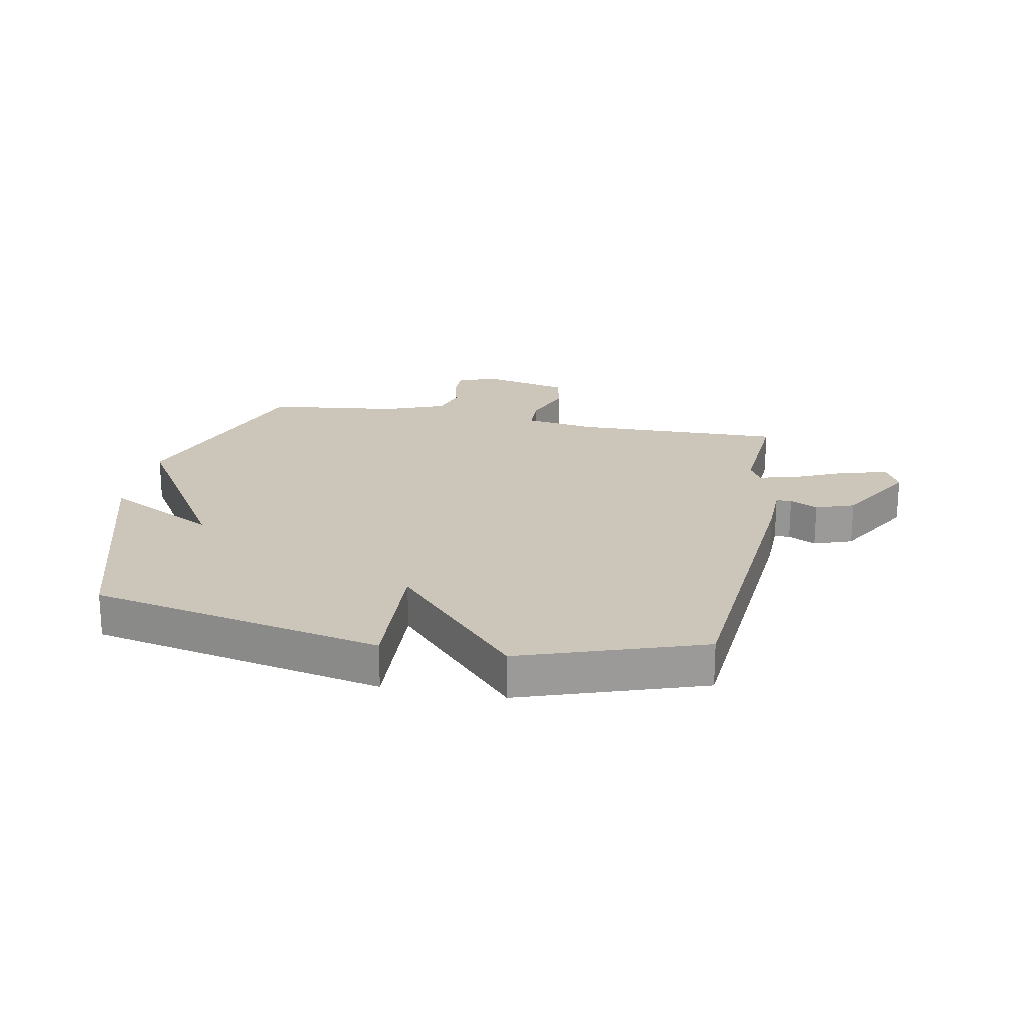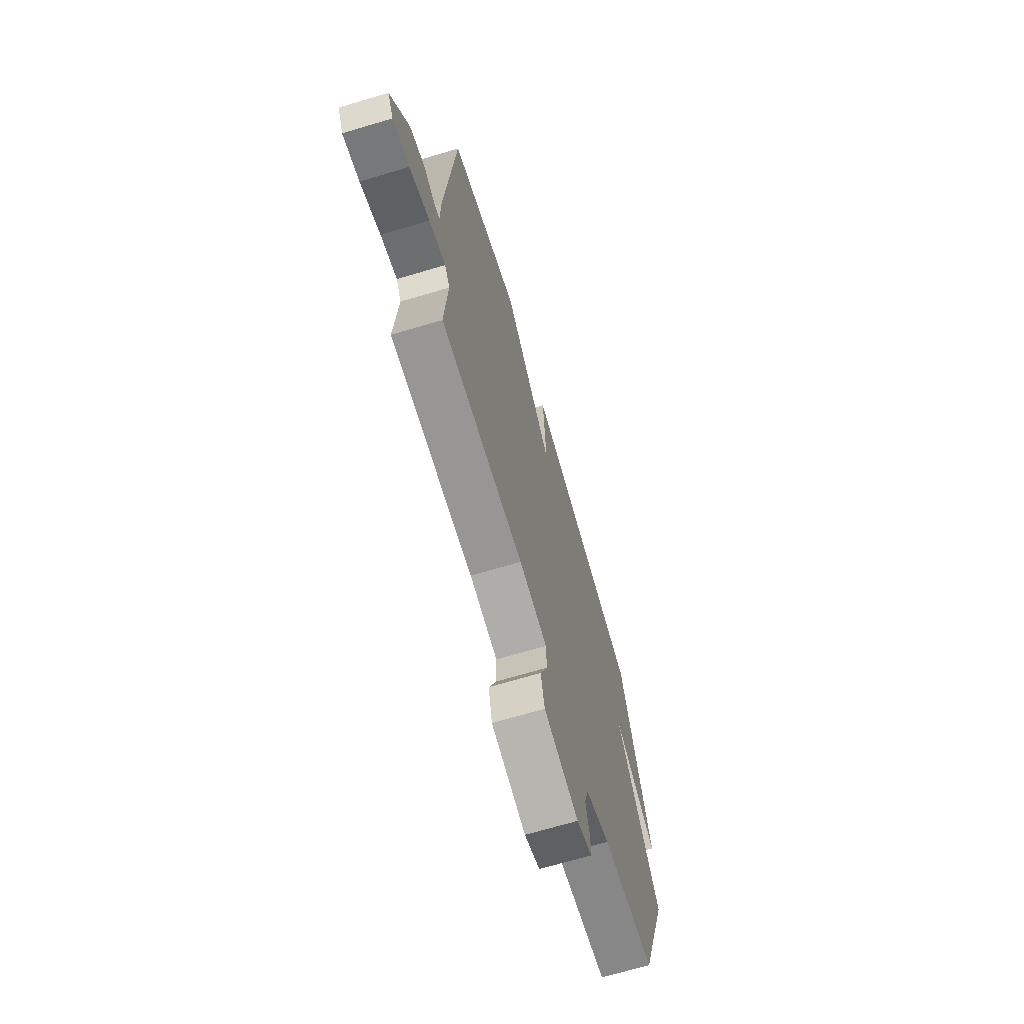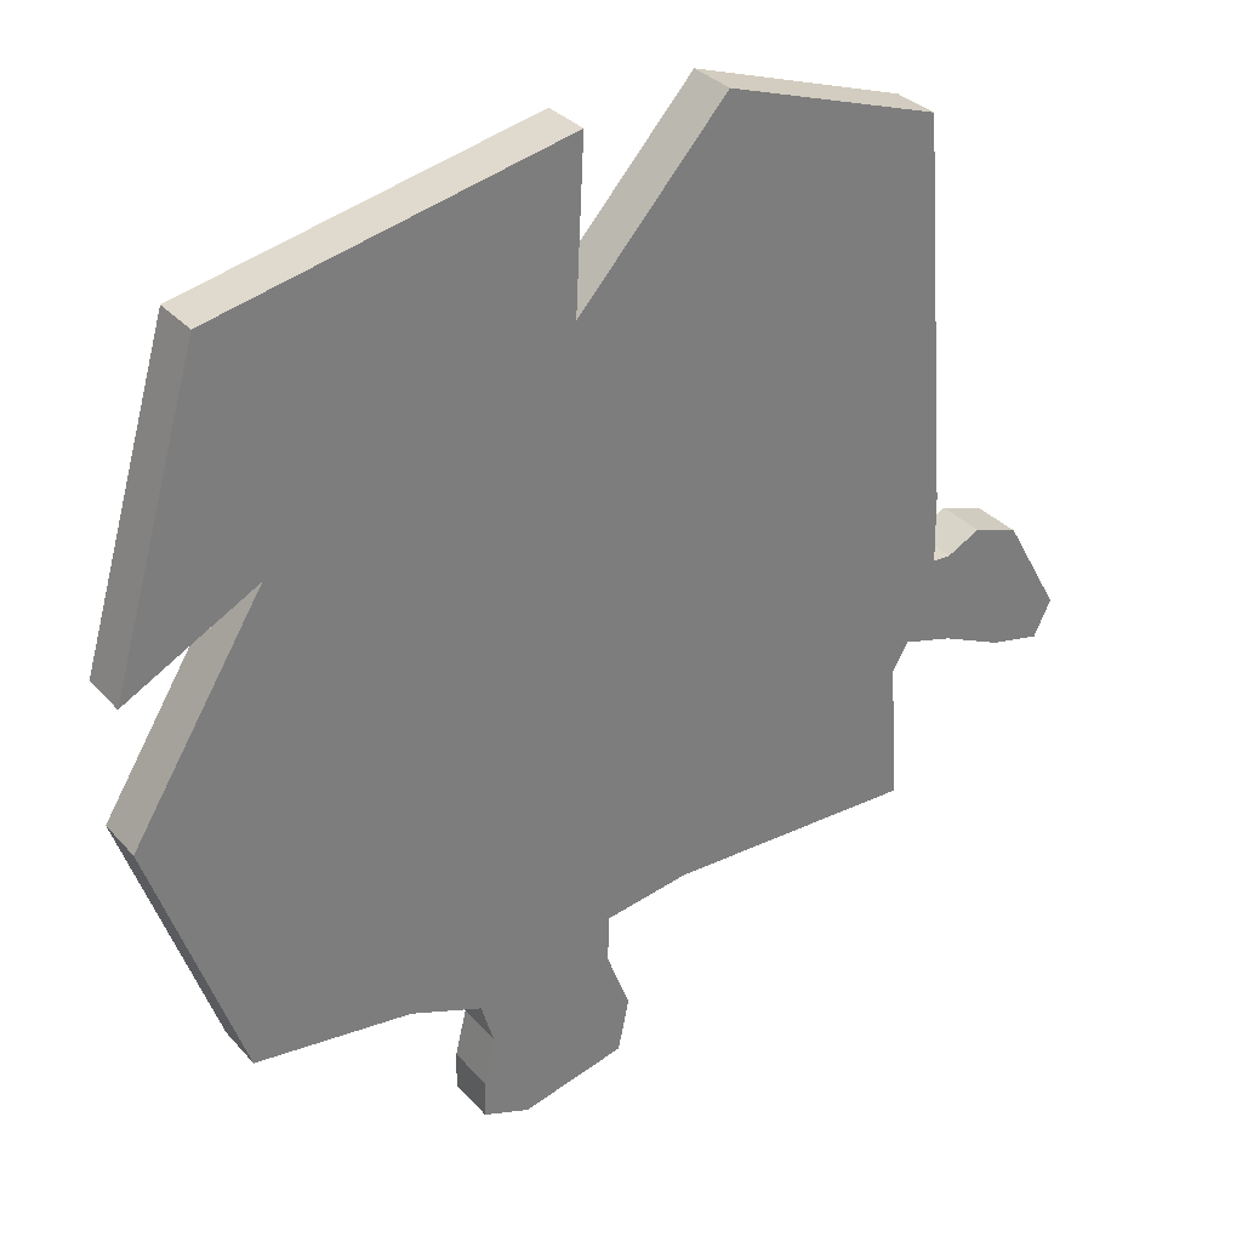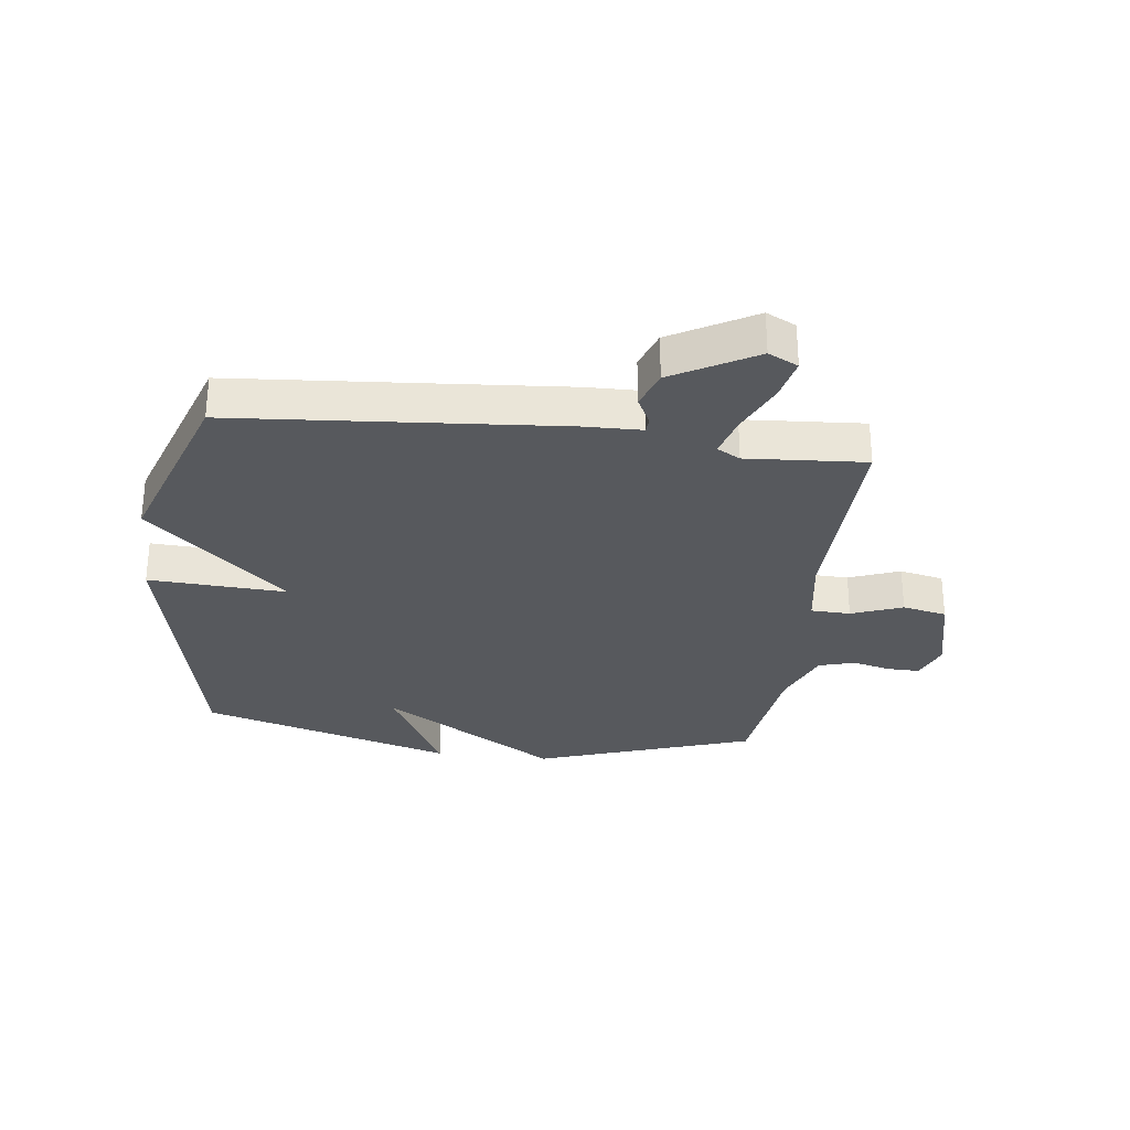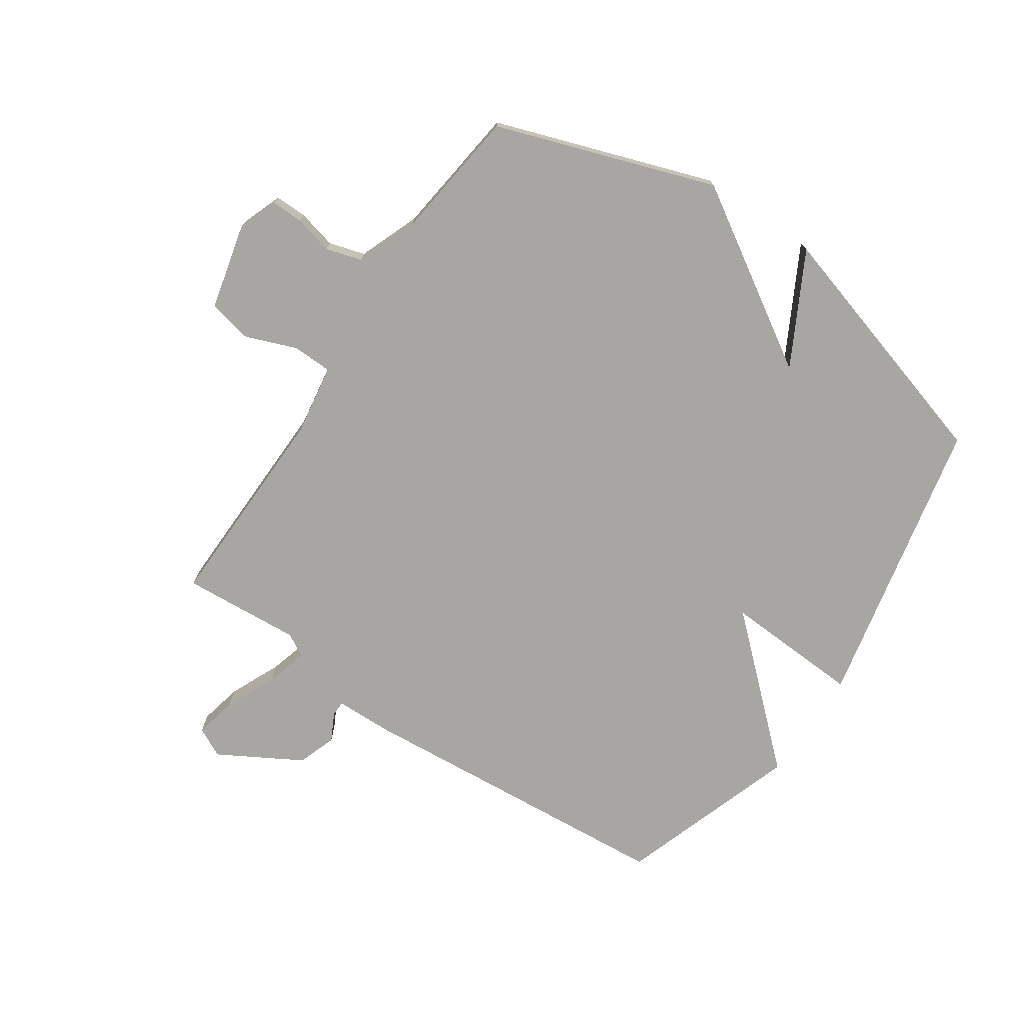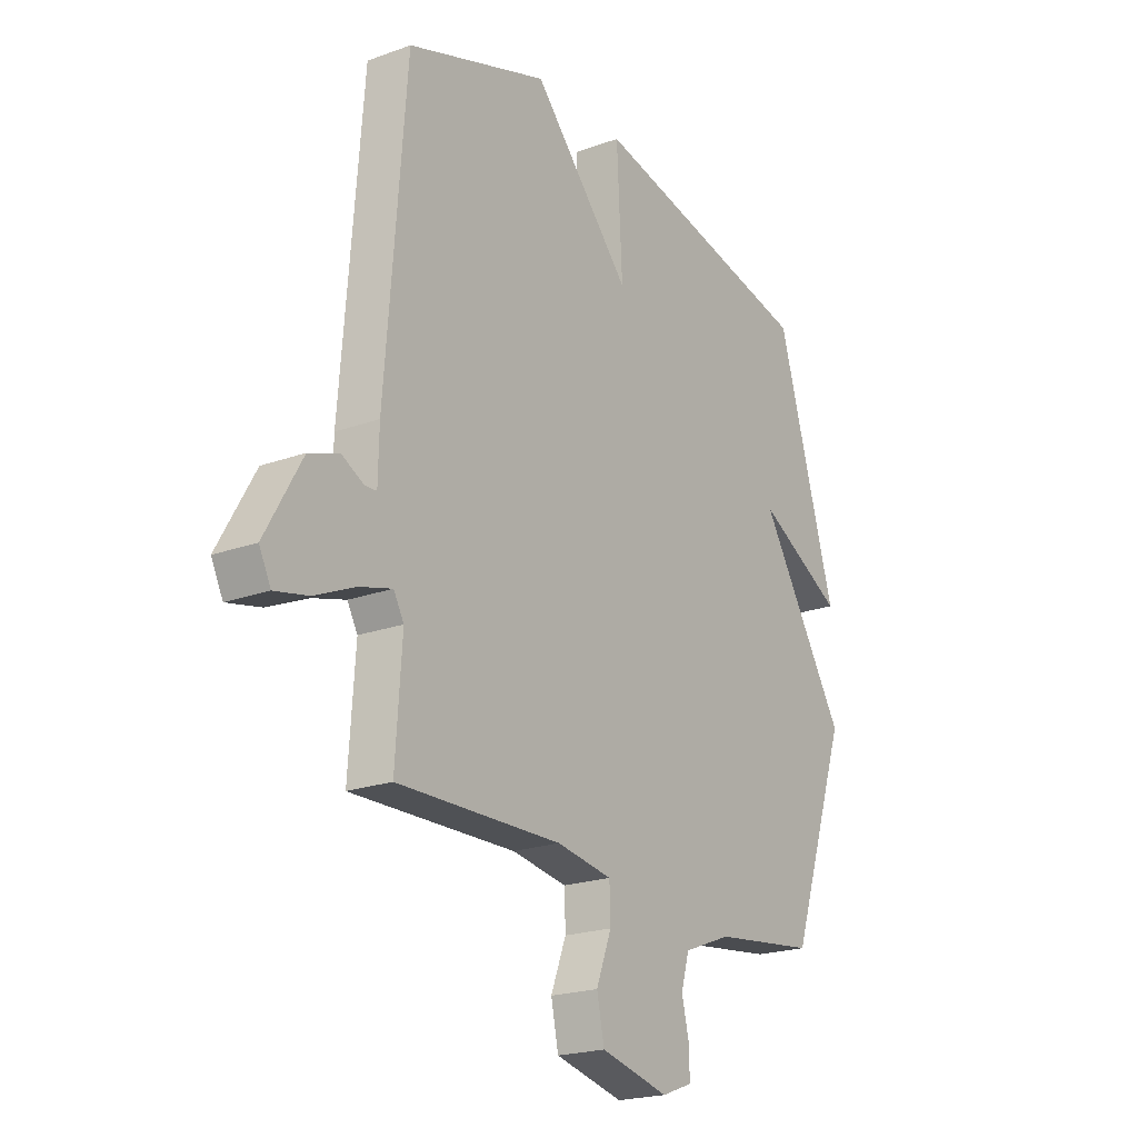
<metadata>
{"format":"obj","ext":"obj","renderer":"f3d","projection":"perspective","resolution":1024,"background":"white","views":[{"elev":21.0,"azim":11.0,"up":"+Y"},{"elev":-69.1,"azim":106.6,"up":"+Z"},{"elev":32.6,"azim":-34.6,"up":"+Z"},{"elev":-29.5,"azim":82.9,"up":"+Y"},{"elev":-74.2,"azim":-124.0,"up":"+Y"},{"elev":-21.1,"azim":123.1,"up":"+Z"}]}
</metadata>
<code>
v -0.5 0.07 -0.5
v -0.627 0.07 -0.13
v -0.439 0.07 0.17
v -0.627 0.07 0.07
v -0.5 0.07 0.5
v -0.006 0.07 0.604
v -0.018 0.07 0.371
v 0.194 0.07 0.604
v 0.5 0.07 0.5
v 0.544 0.07 -0.05
v 0.546 0.07 -0.146
v 0.572 0.07 -0.147
v 0.619 0.07 -0.123
v 0.684 0.07 -0.146
v 0.763 0.07 -0.285
v 0.738 0.07 -0.335
v 0.666 0.07 -0.319
v 0.579 0.07 -0.28
v 0.508 0.07 -0.26
v 0.486 0.07 -0.299
v 0.5 0.07 -0.5
v 0.145 0.07 -0.492
v 0.025 0.07 -0.511
v 0.023 0.07 -0.578
v 0.056 0.07 -0.664
v 0.04 0.07 -0.739
v -0.107 0.07 -0.774
v -0.173 0.07 -0.749
v -0.172 0.07 -0.695
v -0.156 0.07 -0.629
v -0.174 0.07 -0.568
v -0.277 0.07 -0.528
v -0.5 0 -0.5
v -0.627 0 -0.13
v -0.439 0 0.17
v -0.627 0 0.07
v -0.5 0 0.5
v -0.006 0 0.604
v -0.018 0 0.371
v 0.194 0 0.604
v 0.5 0 0.5
v 0.544 0 -0.05
v 0.546 0 -0.146
v 0.572 0 -0.147
v 0.619 0 -0.123
v 0.684 0 -0.146
v 0.763 0 -0.285
v 0.738 0 -0.335
v 0.666 0 -0.319
v 0.579 0 -0.28
v 0.508 0 -0.26
v 0.486 0 -0.299
v 0.5 0 -0.5
v 0.145 0 -0.492
v 0.025 0 -0.511
v 0.023 0 -0.578
v 0.056 0 -0.664
v 0.04 0 -0.739
v -0.107 0 -0.774
v -0.173 0 -0.749
v -0.172 0 -0.695
v -0.156 0 -0.629
v -0.174 0 -0.568
v -0.277 0 -0.528
f 28 29 30
f 27 28 30
f 26 27 30
f 25 26 30
f 24 25 30
f 23 24 30 31
f 20 21 22
f 19 20 22 23
f 16 17 18
f 15 16 18
f 14 15 18
f 13 14 18
f 12 13 18
f 11 12 18 19
f 23 31 32
f 19 23 32
f 11 19 32
f 10 11 32
f 9 10 32
f 8 9 32
f 7 8 32
f 3 4 5 6
f 6 7 32
f 3 6 32
f 2 3 32
f 1 2 32
f 62 61 60
f 62 60 59
f 62 59 58
f 62 58 57
f 62 57 56
f 63 62 56 55
f 54 53 52
f 55 54 52 51
f 50 49 48
f 50 48 47
f 50 47 46
f 50 46 45
f 50 45 44
f 51 50 44 43
f 64 63 55
f 64 55 51
f 64 51 43
f 64 43 42
f 64 42 41
f 64 41 40
f 64 40 39
f 38 37 36 35
f 64 39 38
f 64 38 35
f 64 35 34
f 64 34 33
f 1 33 34 2
f 2 34 35 3
f 3 35 36 4
f 4 36 37 5
f 5 37 38 6
f 6 38 39 7
f 7 39 40 8
f 8 40 41 9
f 9 41 42 10
f 10 42 43 11
f 11 43 44 12
f 12 44 45 13
f 13 45 46 14
f 14 46 47 15
f 15 47 48 16
f 16 48 49 17
f 17 49 50 18
f 18 50 51 19
f 19 51 52 20
f 20 52 53 21
f 21 53 54 22
f 22 54 55 23
f 23 55 56 24
f 24 56 57 25
f 25 57 58 26
f 26 58 59 27
f 27 59 60 28
f 28 60 61 29
f 29 61 62 30
f 30 62 63 31
f 31 63 64 32
f 32 64 33 1

</code>
